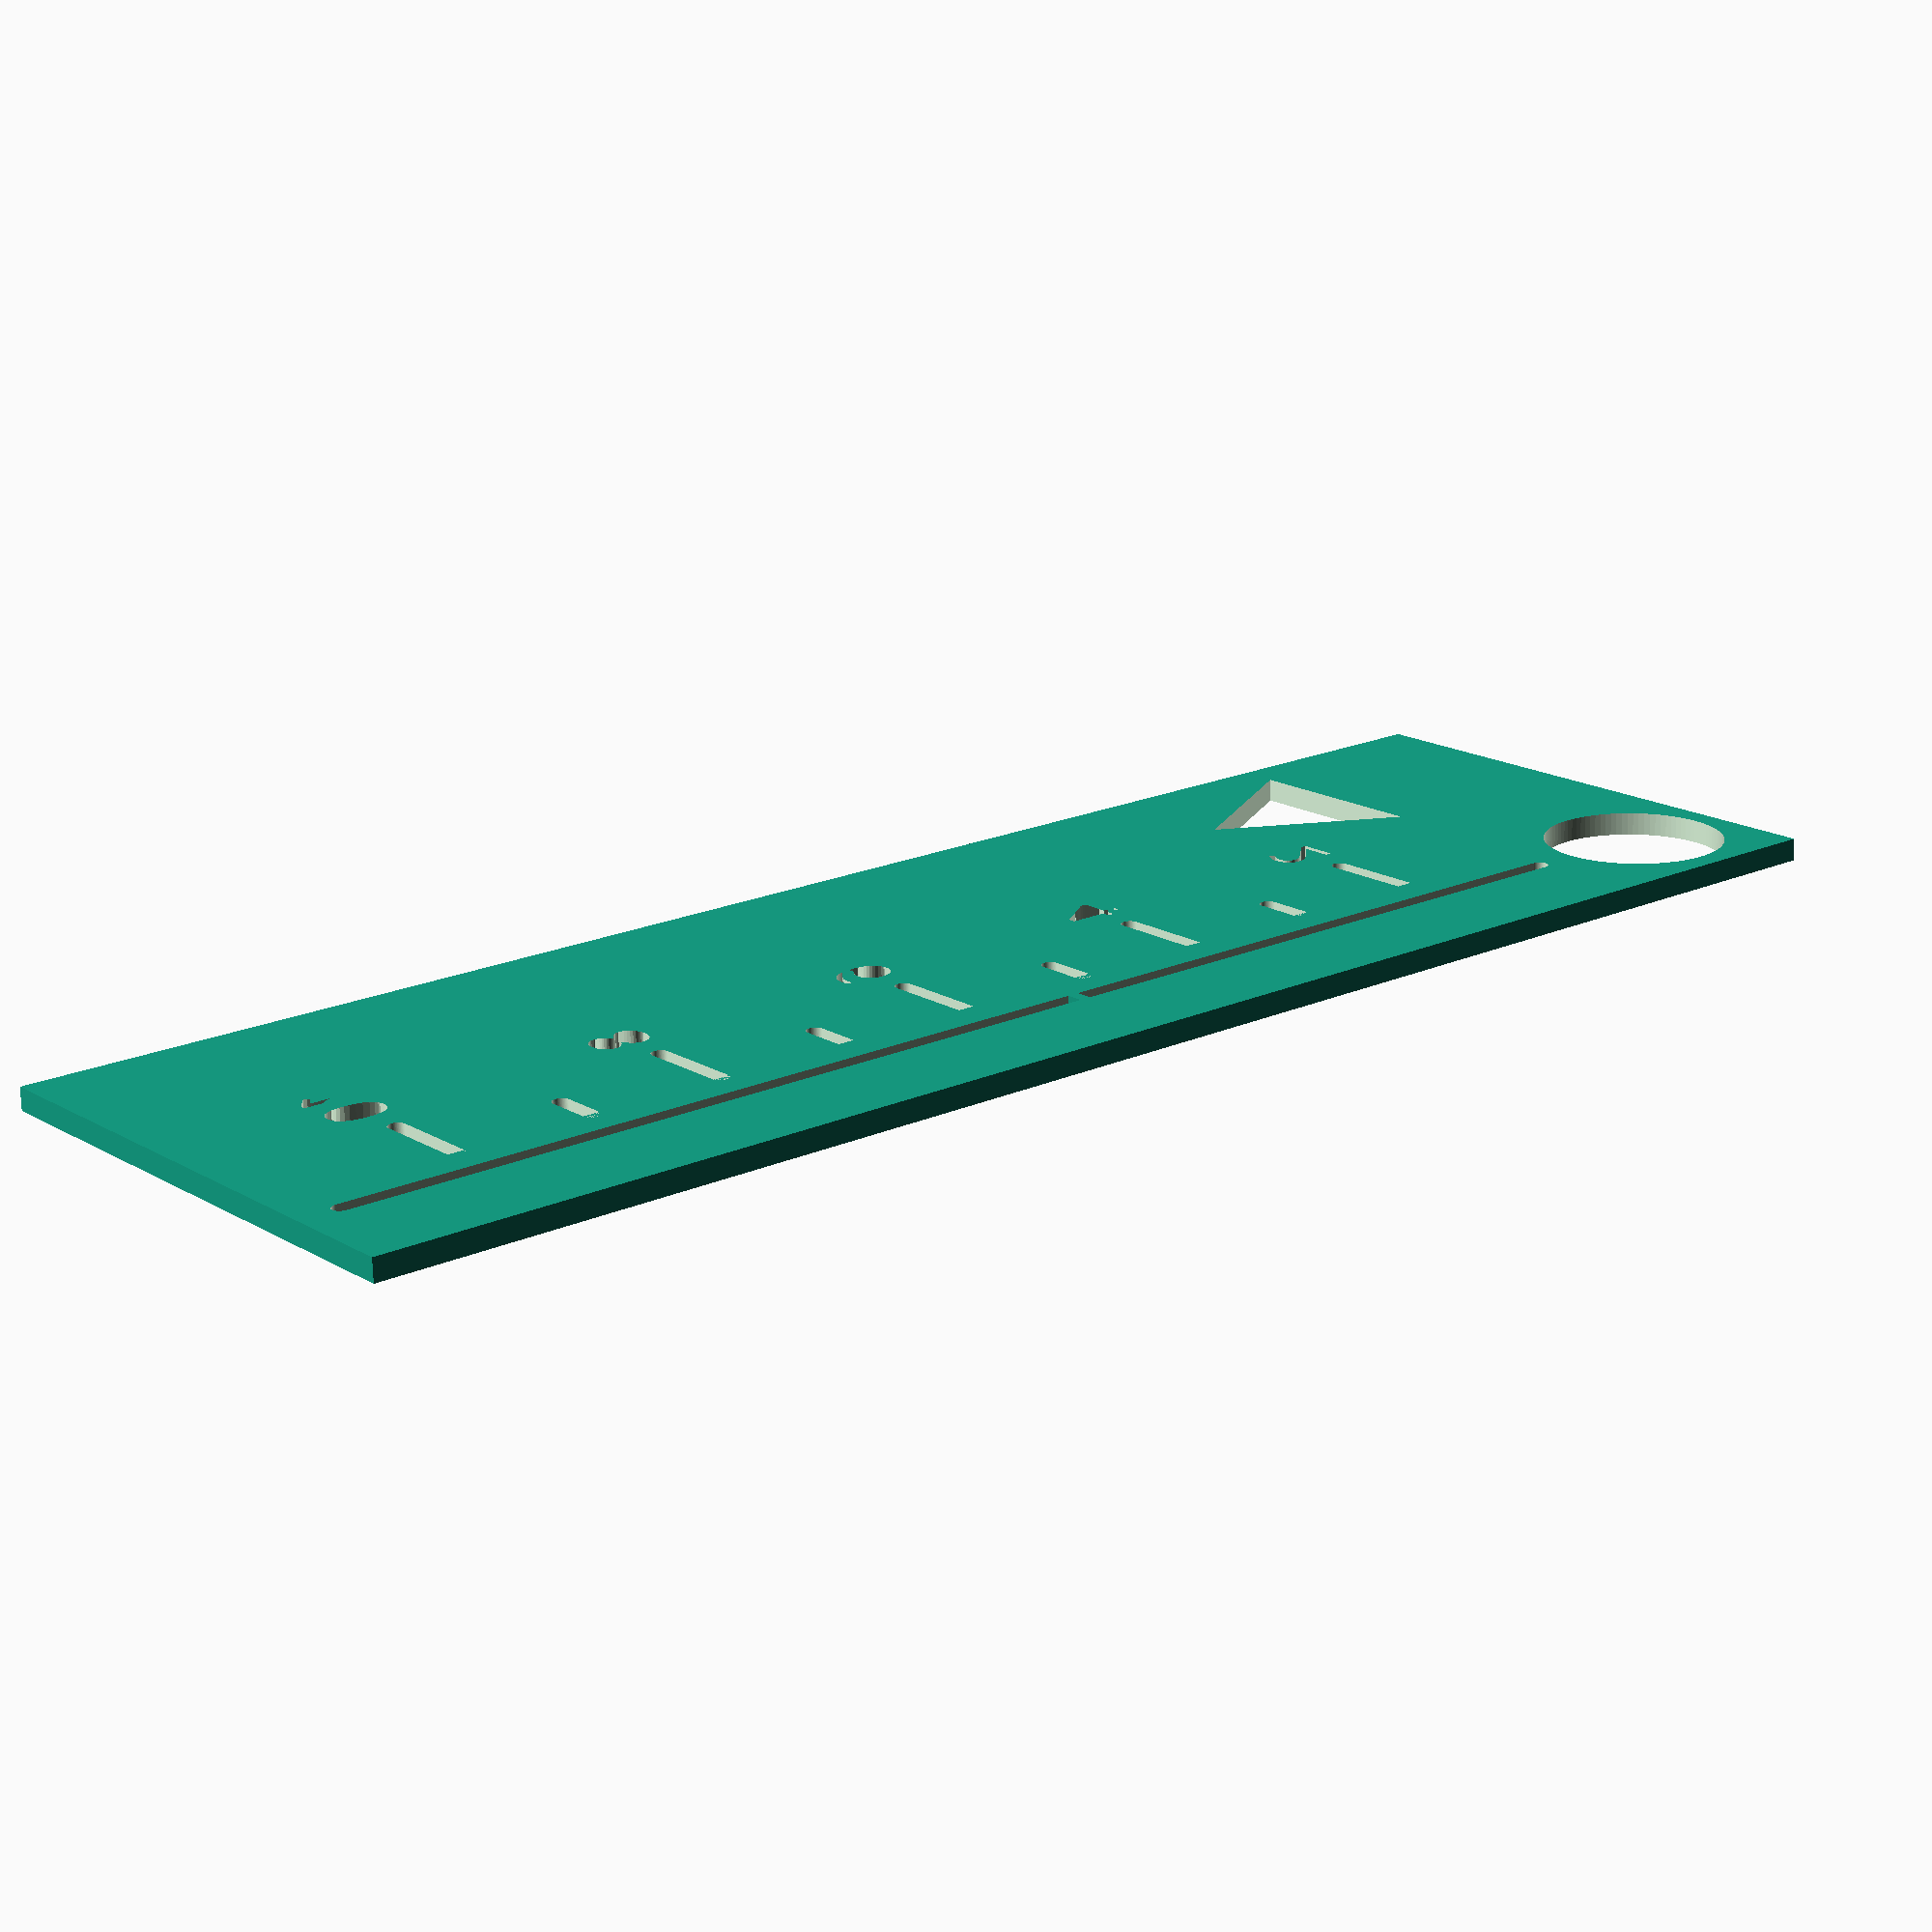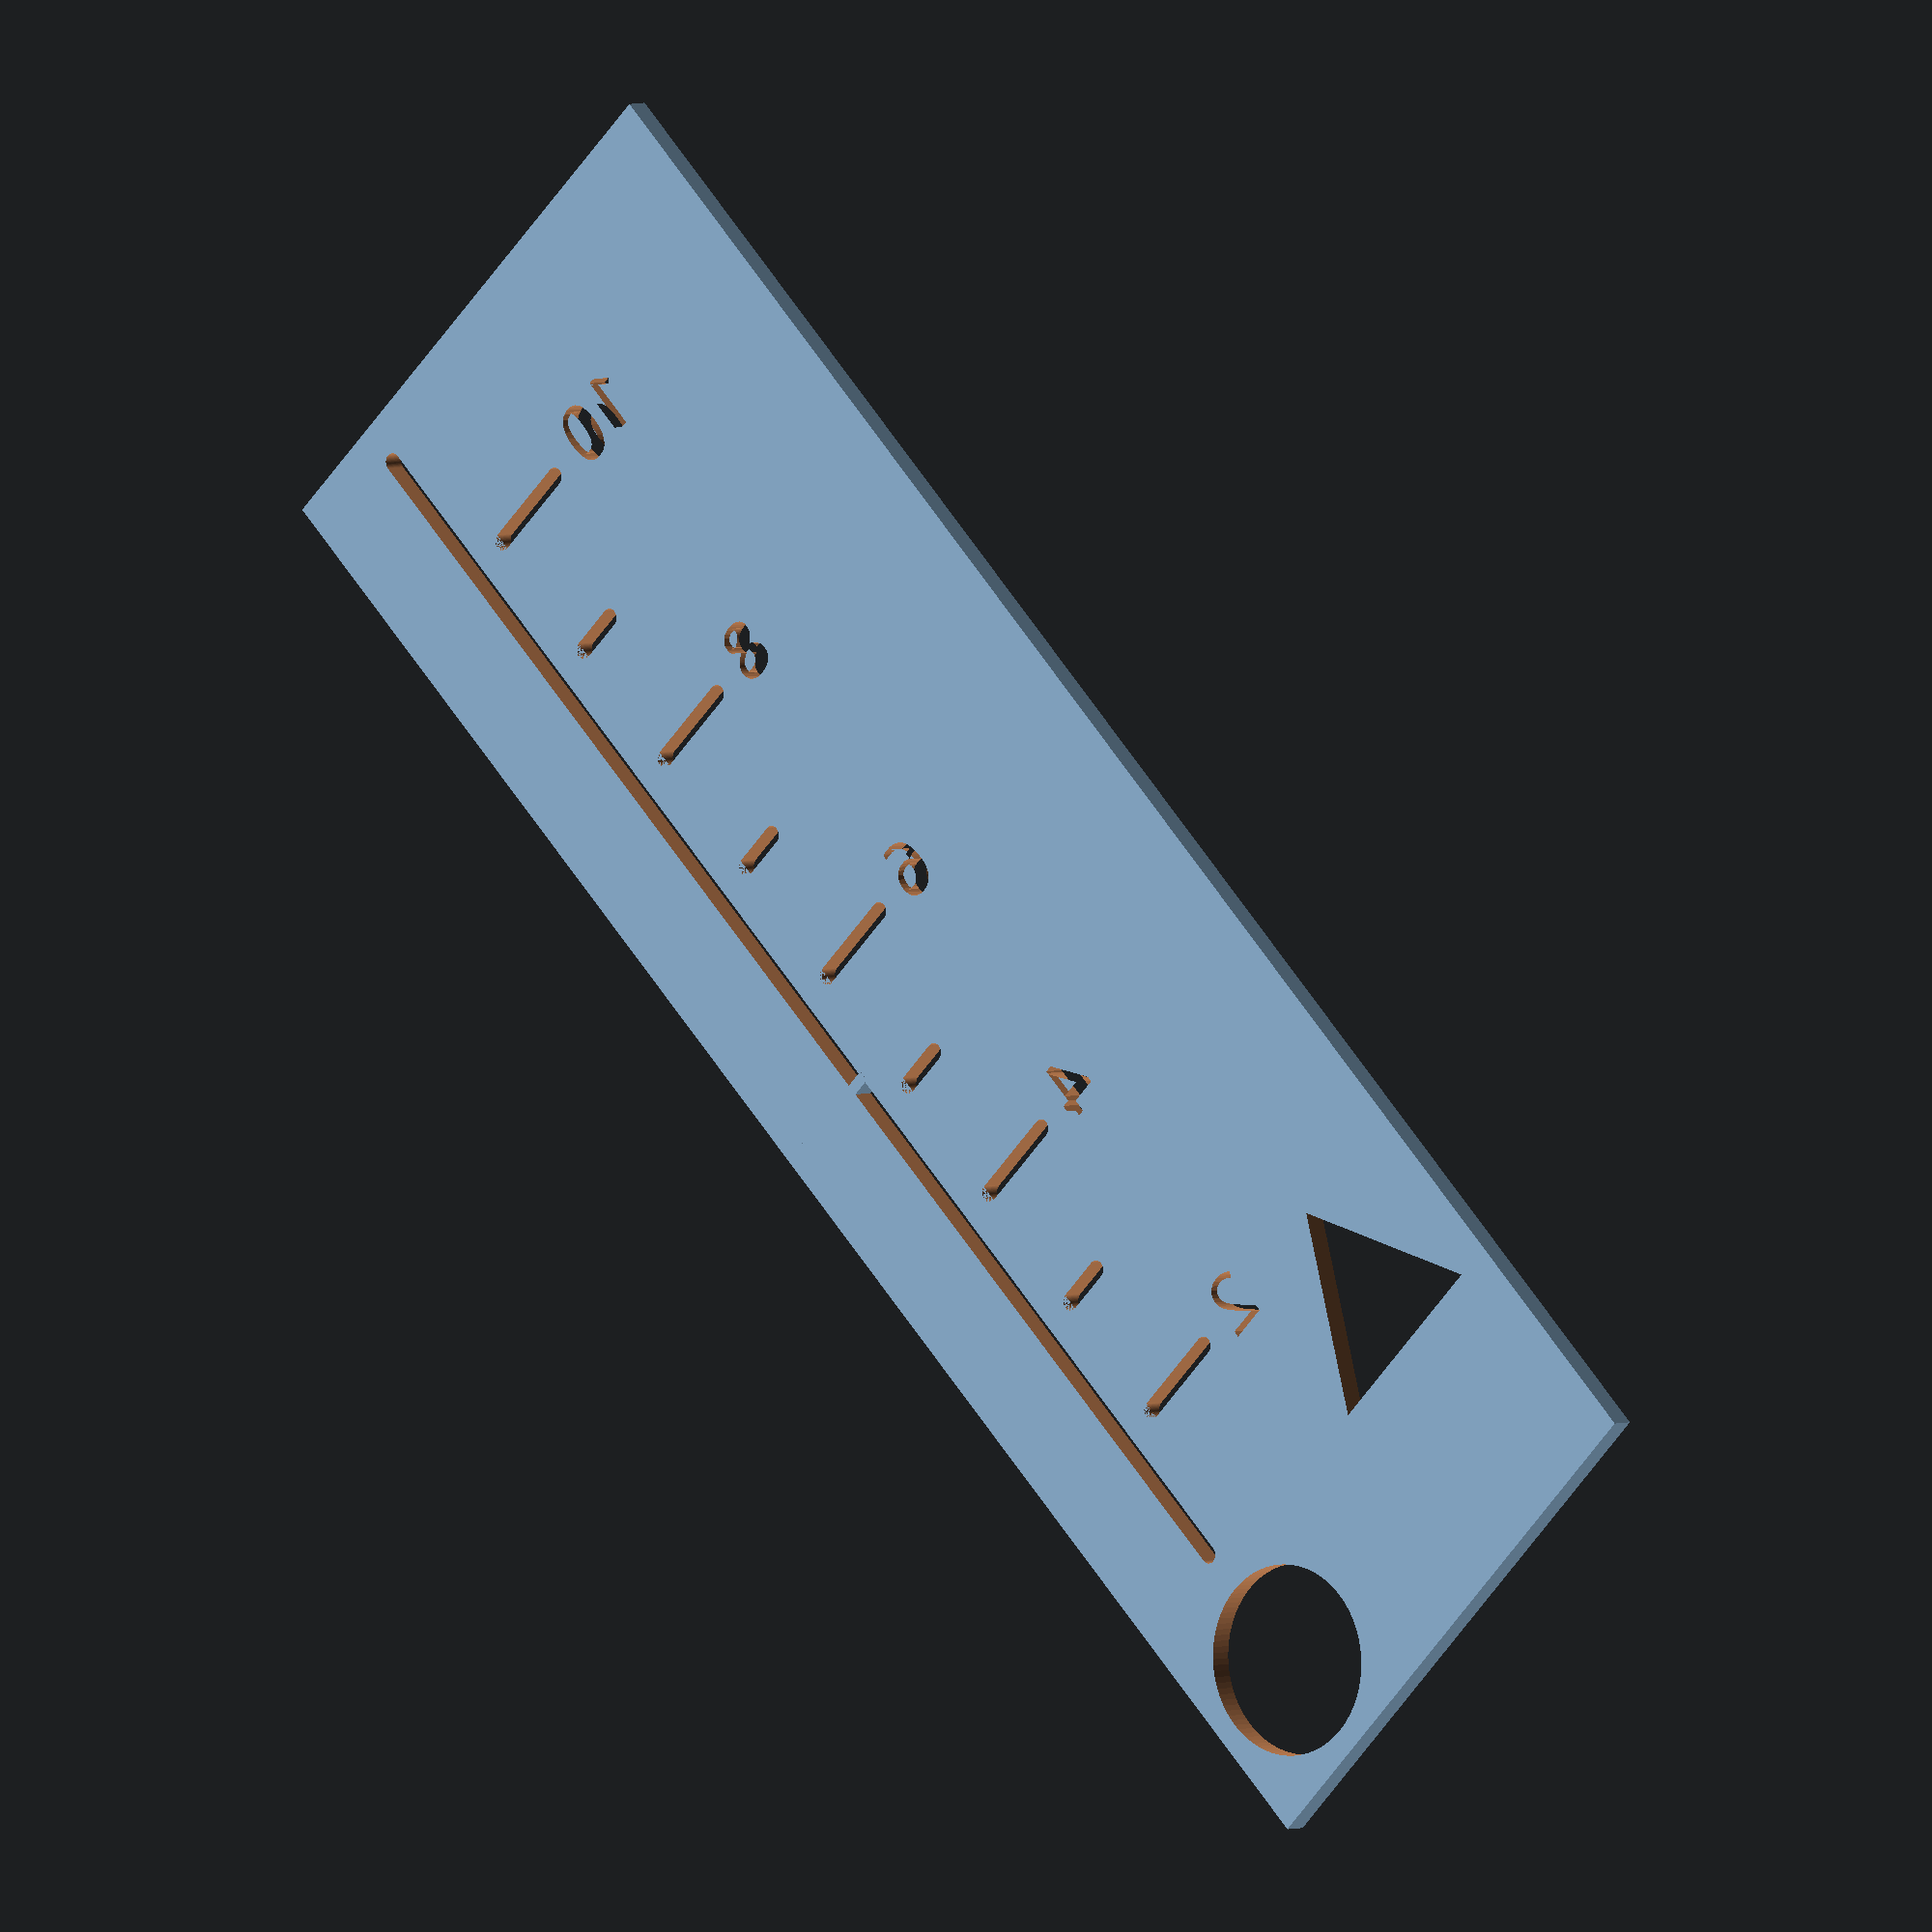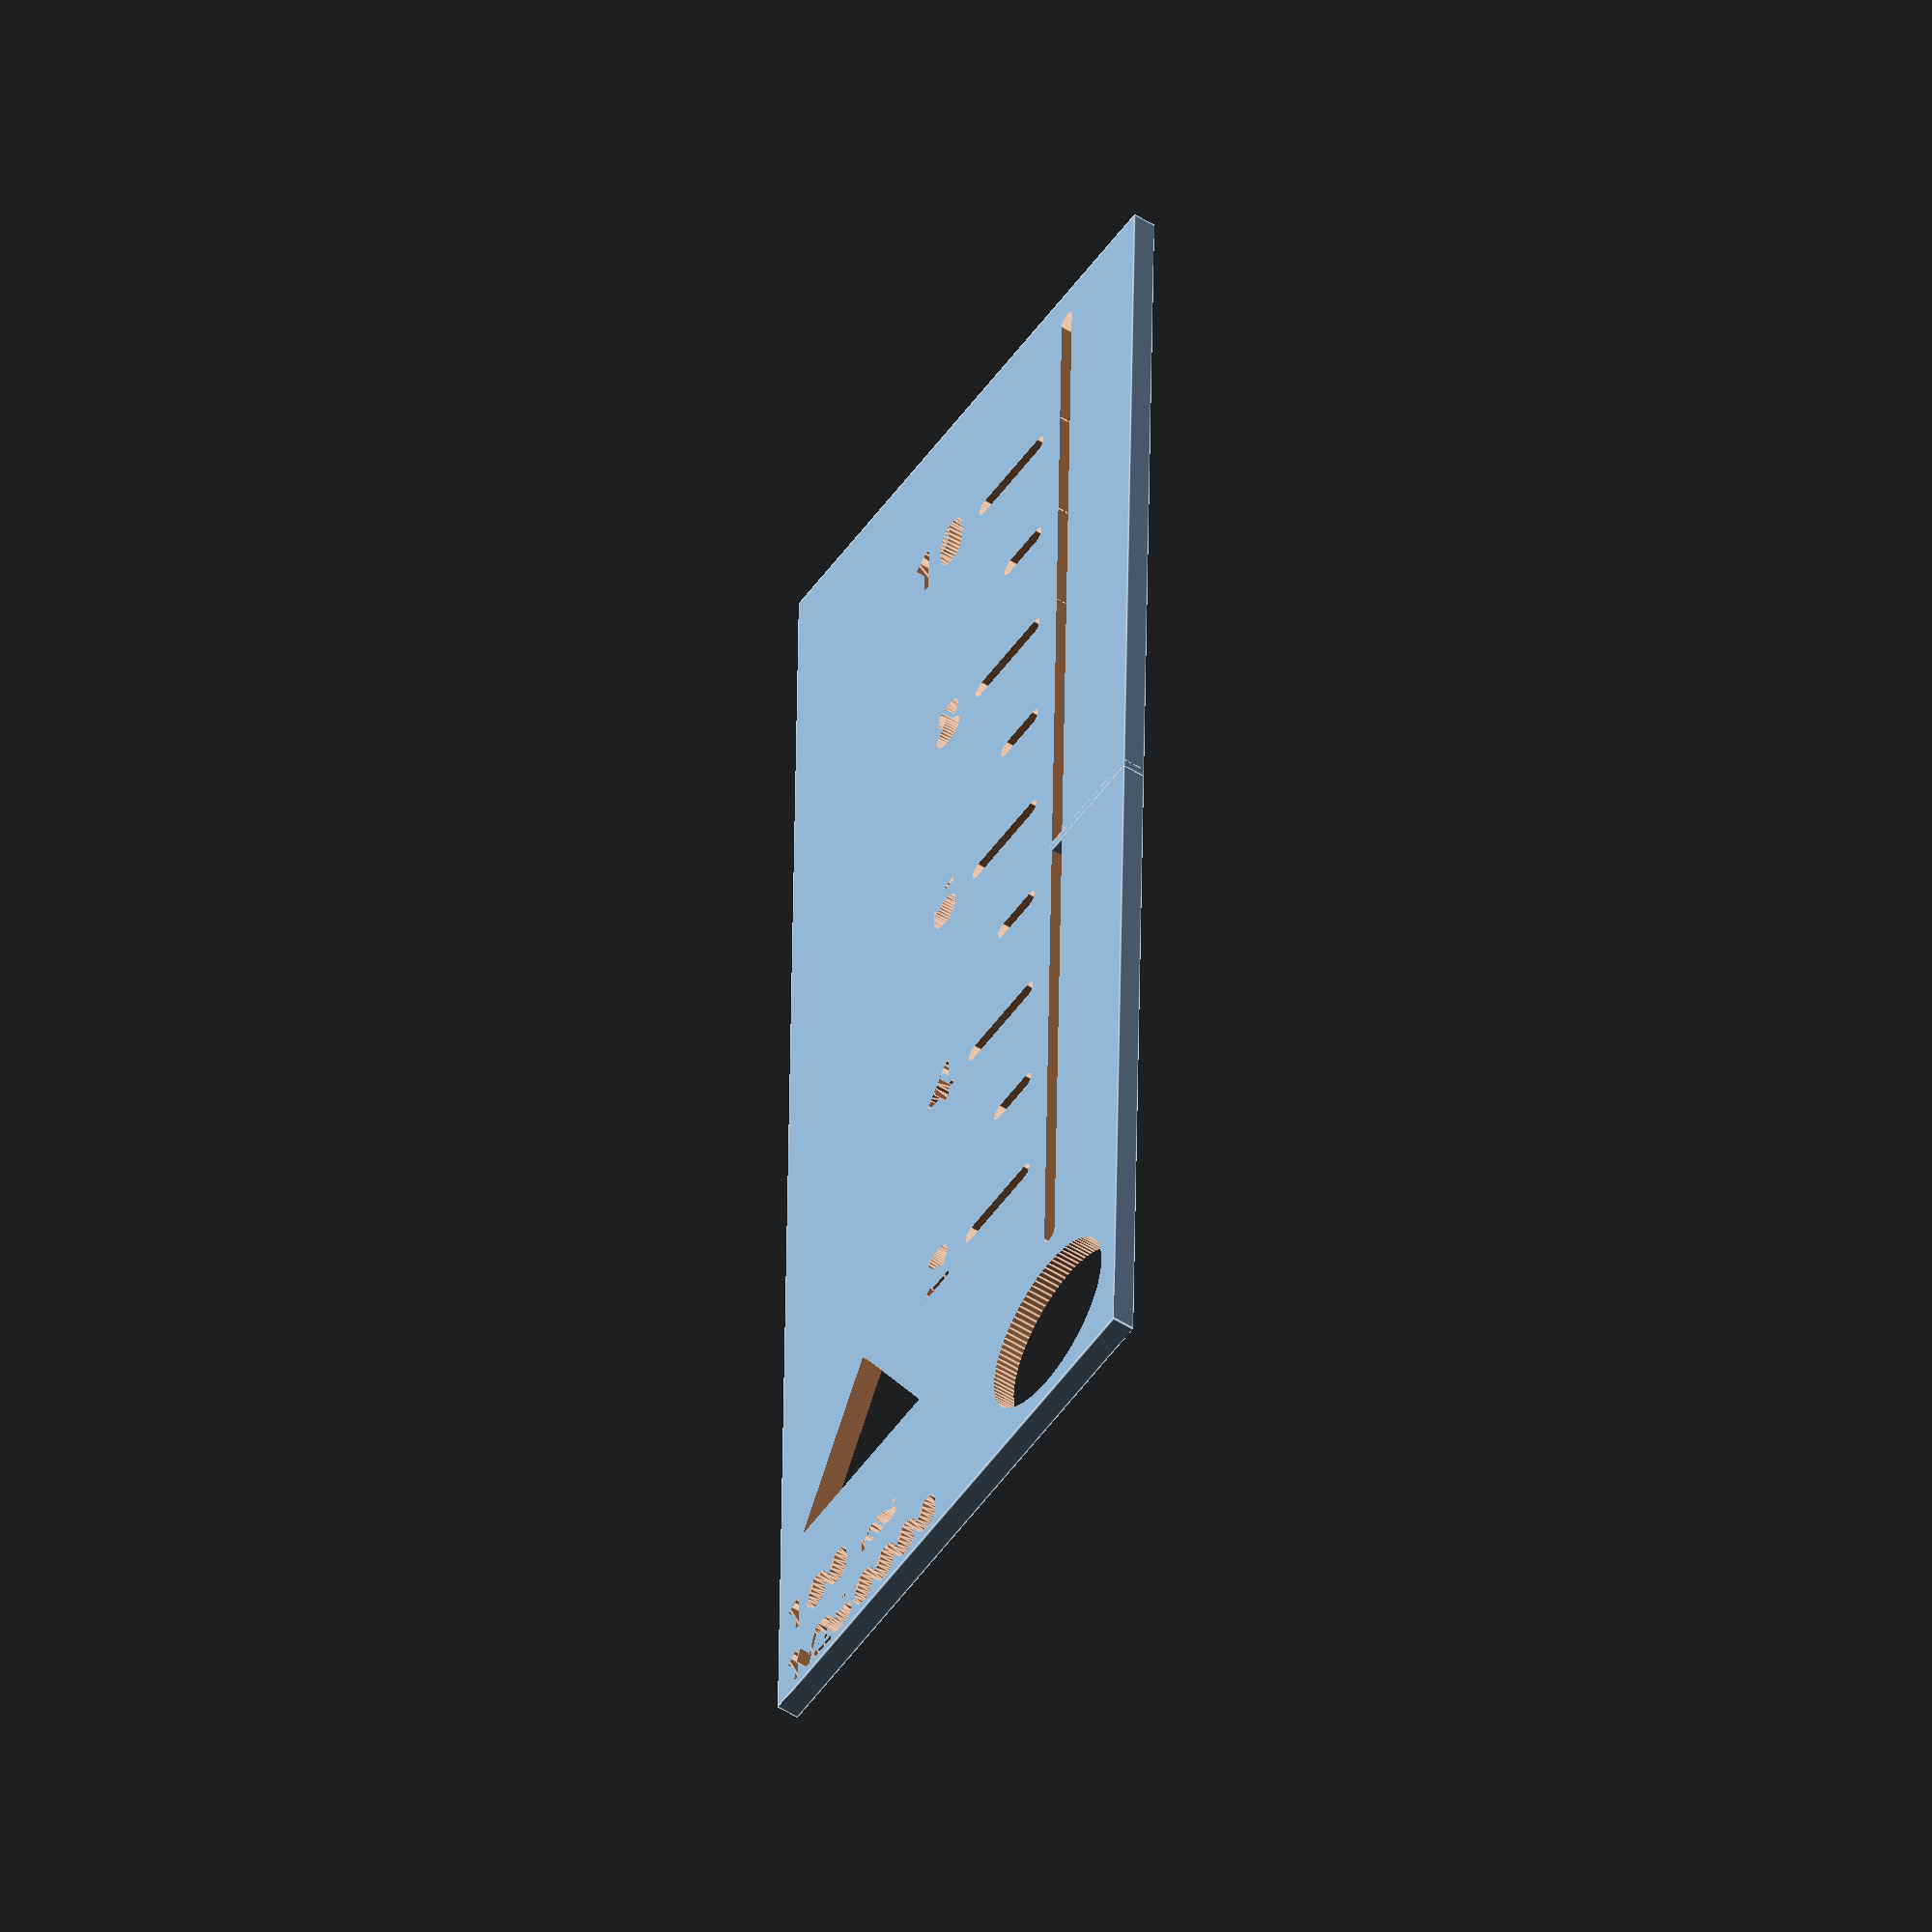
<openscad>


ruler_size_lengh=150;
ruler_size_width=50;
ruler_size_hight=2;

//MArgins
high_margin = 15;
high_margin_leg = 20;

//PON
pon_radius = 8;
pon_offsetX = 10;
pon_offsetY = 10;

//Graduations
gap_btw_fentes_texte = 2;
gap_btw_leg=8;
fente_width=8;
fente_size=1.5;

//Vitesse en kts
speed=100;
map_scale=250000;
one_minute_lengh= (1/60)*speed*1.852*1000000/map_scale;

//nombre de fentes
nb_fentes = floor(ruler_size_lengh/one_minute_lengh);

font = "Arcline";
    
//projection() 
difference(){

    //Ruler base
    cube([ruler_size_lengh,ruler_size_width,ruler_size_hight]);
        
    //PON
        translate([pon_offsetX,pon_offsetY,0])
            cylinder(h=ruler_size_hight*2+1,r=pon_radius,center=true,$fn=100);
        
    // Triangle
         translate([25,38,-1])
            cylinder(h=10,r=10,$fn=3, center=false);
      
    //Leg
        //Leg rectangle
        
        for(i=[0:1:3]) {
            echo((nb_fentes-i)*one_minute_lengh-gap_btw_leg-high_margin_leg);
            if((nb_fentes-i)*one_minute_lengh-gap_btw_leg < ruler_size_lengh) {
                translate([pon_offsetX+gap_btw_leg+pon_radius/2,pon_offsetY-fente_size/2,-1])
                    cube([(nb_fentes-i)*one_minute_lengh-high_margin_leg-pon_radius/2,fente_size,5],center=false);
            
                //Leg cylindre début
                translate([pon_offsetX+gap_btw_leg+pon_radius/2,pon_offsetY,0])
                    cylinder(h=ruler_size_hight*2+1,r=fente_size/2,center=true,$fn=100);
              
                //Leg cylindre fin
                translate([
                    (nb_fentes-i)*one_minute_lengh+pon_offsetX+gap_btw_leg-high_margin_leg,pon_offsetY,0])
                    cylinder(h=ruler_size_hight*2+1,r=fente_size/2,center=true,$fn=100);
            }
       }   
          
    //Graduation longues
    //echo((nb_fentes-2)*one_minute_lengh)
    for (i=[2:2:nb_fentes-2]) {
        dx = i*one_minute_lengh;    
        if (ruler_size_lengh - dx  > high_margin) {
            //Fente rectangle
            translate([pon_offsetX,pon_offsetY,0])
            translate([dx,gap_btw_leg,0])
                cube([fente_size,fente_width,5],center=true);  
            
            //Fente cylindre droit
            translate([pon_offsetX,pon_offsetY-fente_width/2,0])
            translate([dx,gap_btw_leg,0])
                cylinder(h=ruler_size_hight*2+1,r=fente_size/2,center=false,$fn=100);
          
            //Fente cylindre gauche
            translate([pon_offsetX,pon_offsetY+fente_width/2,0])
            translate([dx,gap_btw_leg,0])
                cylinder(h=ruler_size_hight*2+1,r=fente_size/2,center=true,$fn=100);
            //Texte
            translate([pon_offsetX-2,pon_offsetY+fente_width/2+1,-1])
            translate([dx,gap_btw_leg+gap_btw_fentes_texte,0])
                rotate([0,0,270])
                linear_extrude(ruler_size_hight+2)
                text(str(i), font=font, size=5, halign = "right");
        }
    }
        
    //Graduation courtes
    for (i=[3:2:nb_fentes-1]) {
        dx = i*one_minute_lengh; 
        if (ruler_size_lengh - dx  > high_margin) { 
            //Fente rectangle
            translate([pon_offsetX,pon_offsetY-(fente_width/4),0])
            translate([dx,gap_btw_leg,0])
                cube([fente_size,fente_width/2,5],center=true);  
            //Fente cylindre gauche
            translate([pon_offsetX,pon_offsetY-fente_width/4-(fente_width/4),0])
            translate([dx,gap_btw_leg,0])
                cylinder(h=ruler_size_hight*2+1,r=fente_size/2,center=false,$fn=100);
              
            //Fente cylindre droit
            translate([pon_offsetX,pon_offsetY+fente_width/4-(fente_width/4),0])
            translate([dx,gap_btw_leg,0])
                cylinder(h=ruler_size_hight*2+1,r=fente_size/2,center=true,$fn=100);
        }
    }

    //Text : Vitesse
    rotate([0,0,270])
    translate([-ruler_size_width+1,8,1])
    linear_extrude(height=2)
        text(str(speed), font=font, size=4, halign = "left");
                
    rotate([0,0,270])
    translate([-ruler_size_width+12,8,1])
    linear_extrude(height=2)
        text("kts", font=font, size=3, halign = "left");  
                
    //Text : Echelle
                
    rotate([0,0,270])
    translate([-ruler_size_width+1,1,1])
    linear_extrude(height=2)
        text("1/", font=font, size=4, halign = "left"); 
                
    rotate([0,0,270])
    translate([-ruler_size_width+5,1,1])
    linear_extrude(height=2)
        text(str(map_scale), font=font, size=4, halign = "left");         

}

//renfort
translate([ruler_size_lengh/2,0,0])
    cube([1,pon_offsetX+1,ruler_size_hight]);
   


 


 
</openscad>
<views>
elev=72.2 azim=39.7 roll=181.3 proj=p view=solid
elev=356.2 azim=315.1 roll=219.3 proj=o view=solid
elev=53.1 azim=271.2 roll=55.9 proj=o view=edges
</views>
